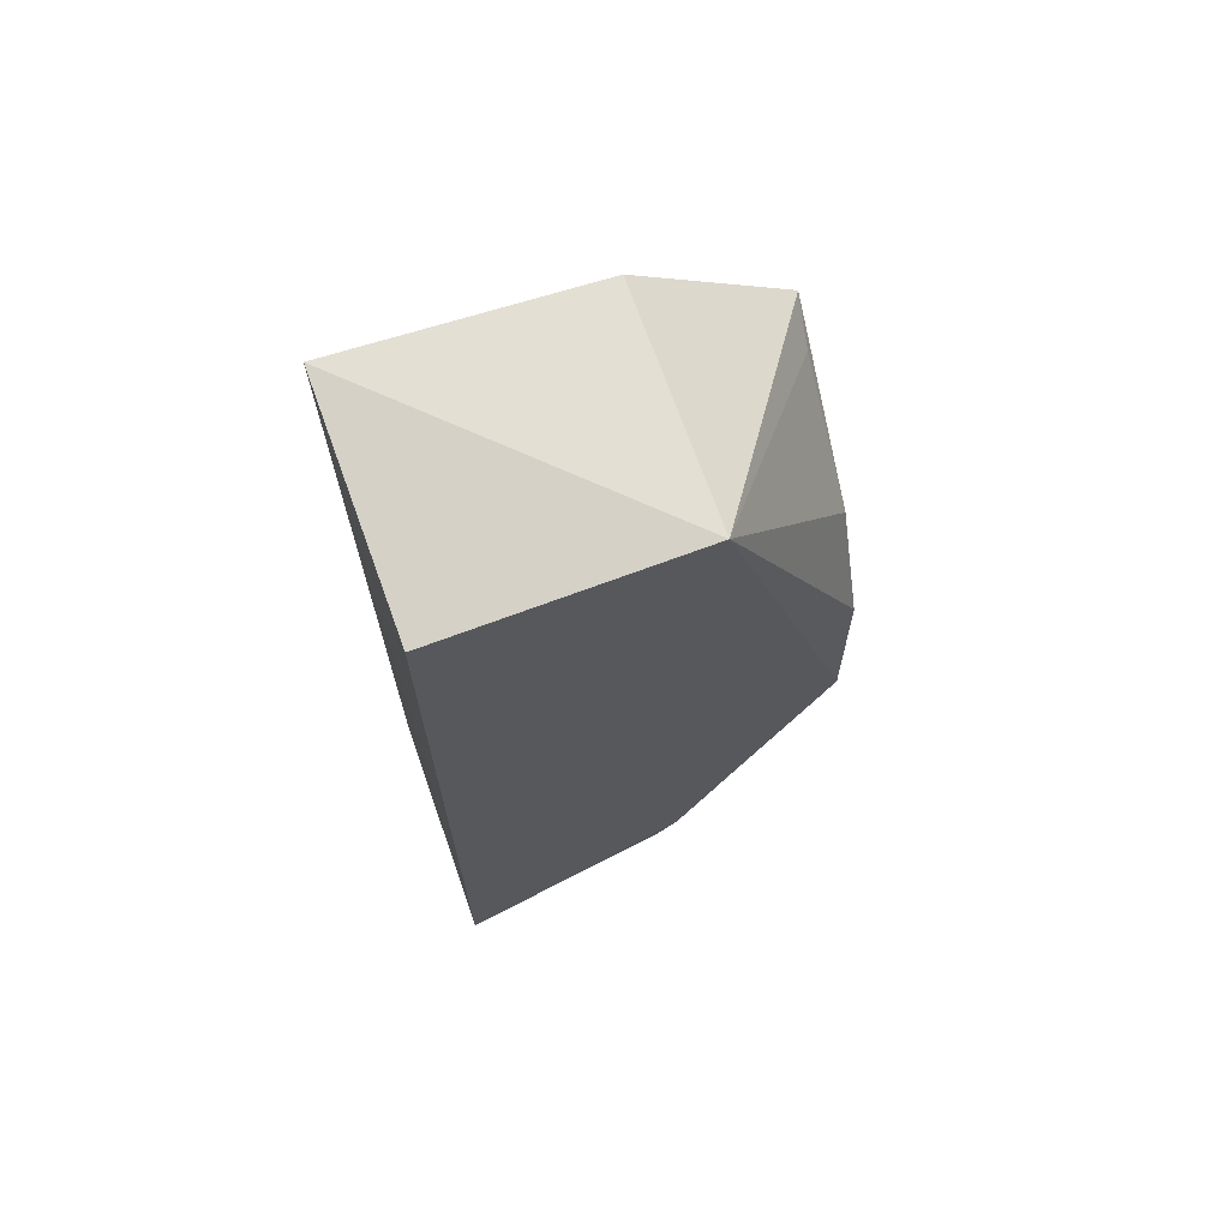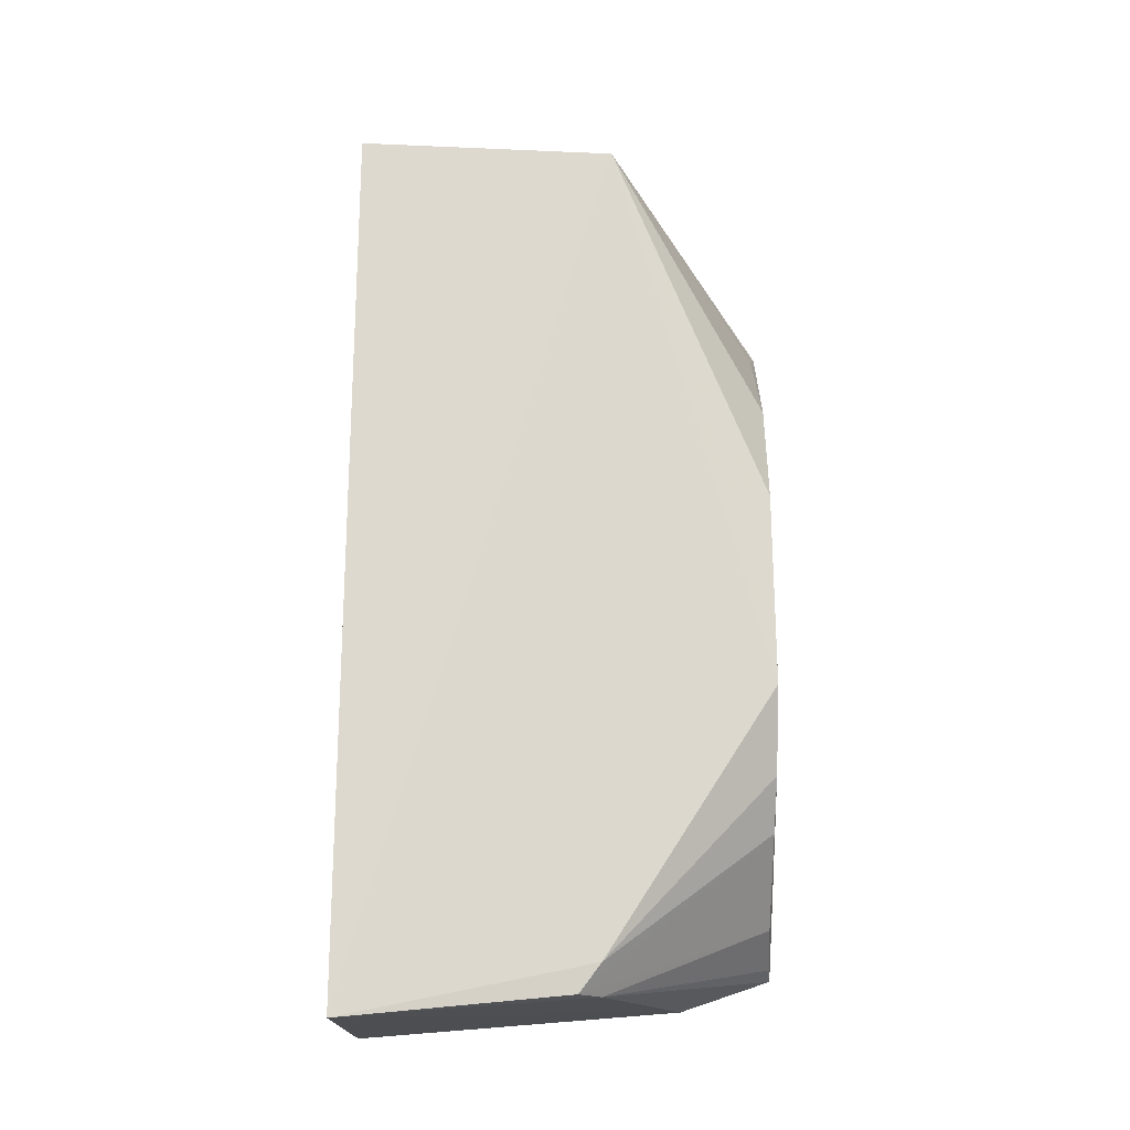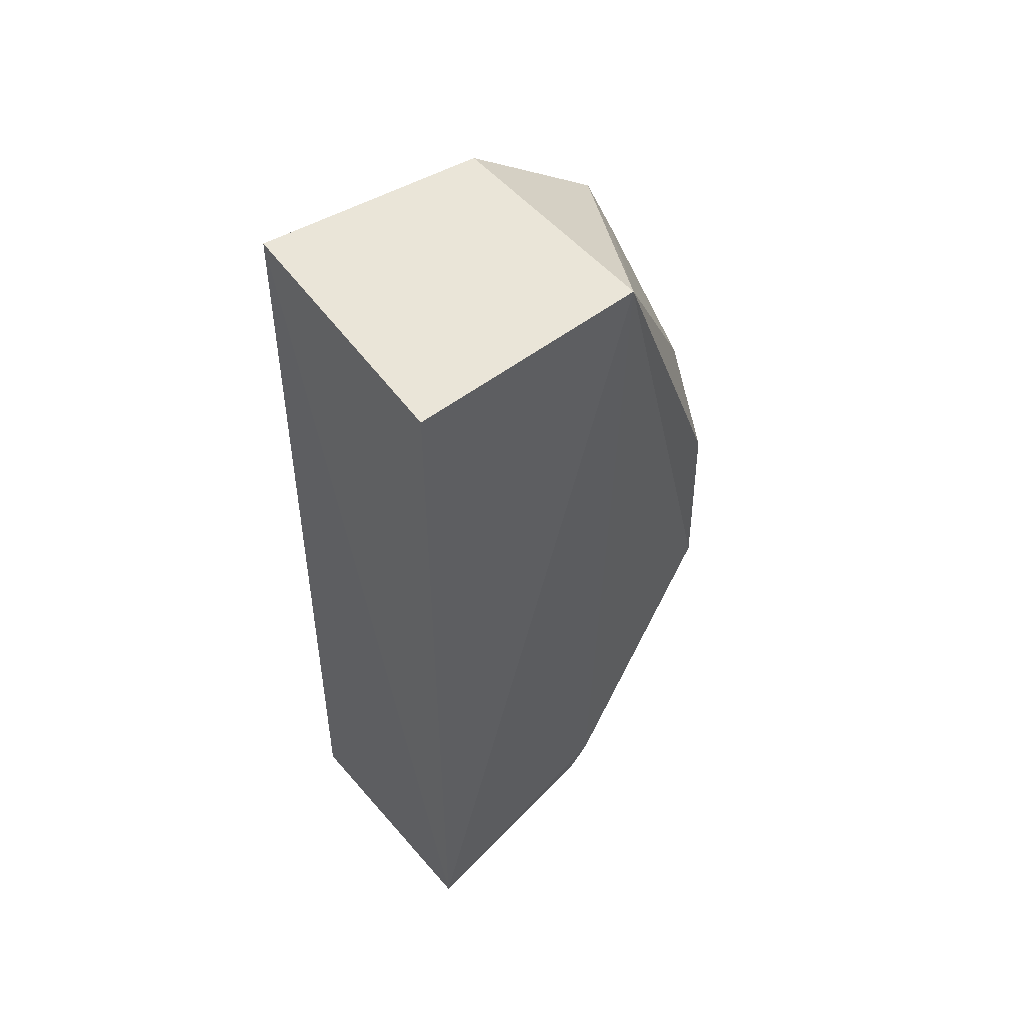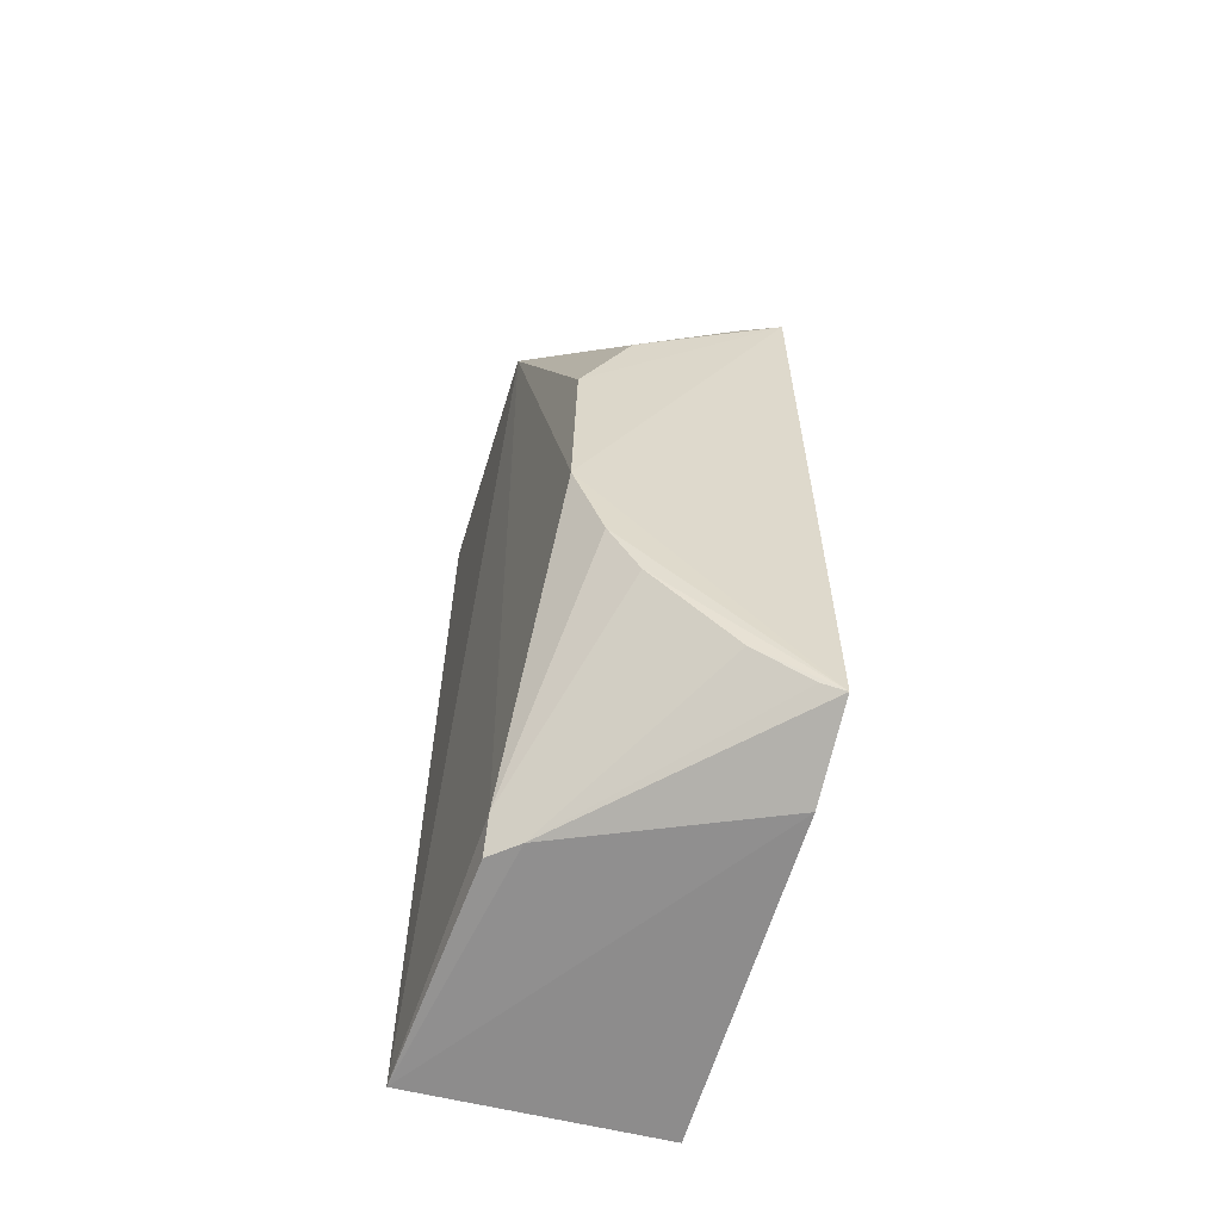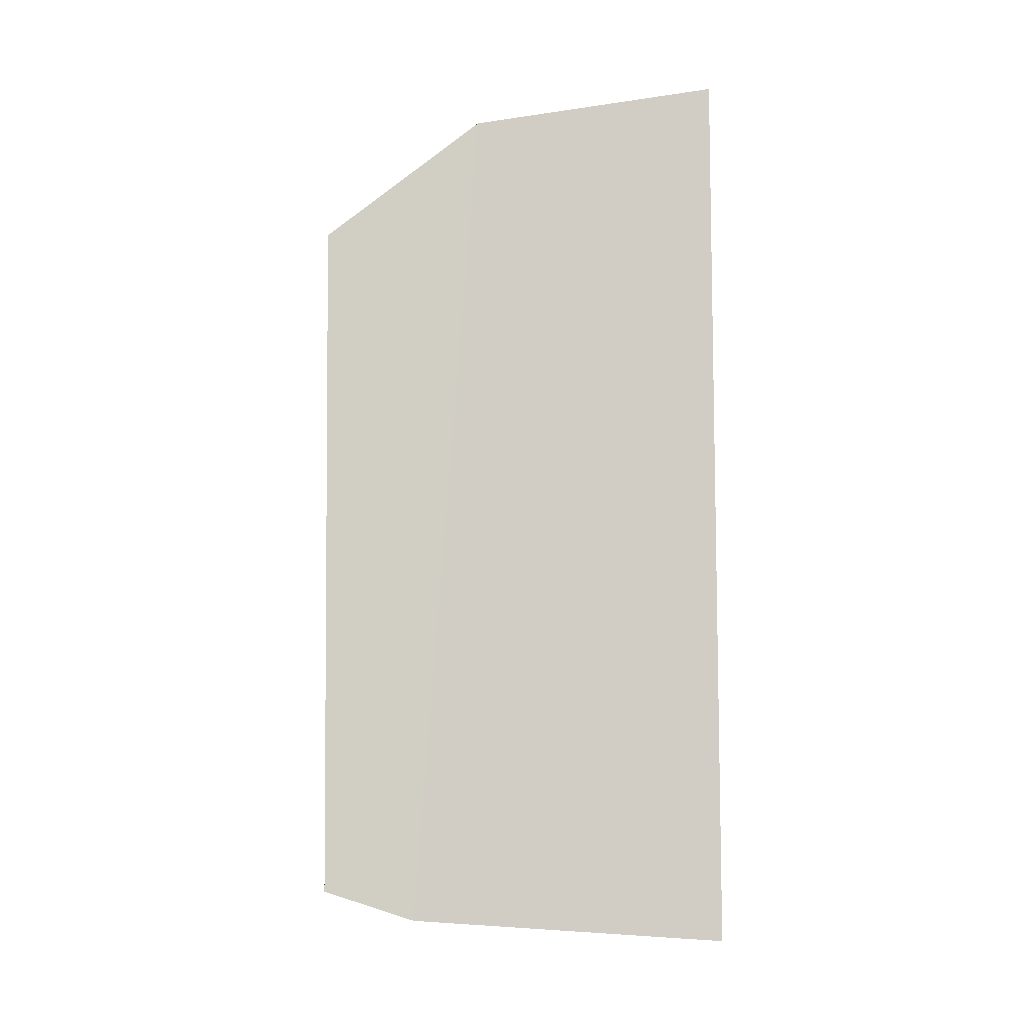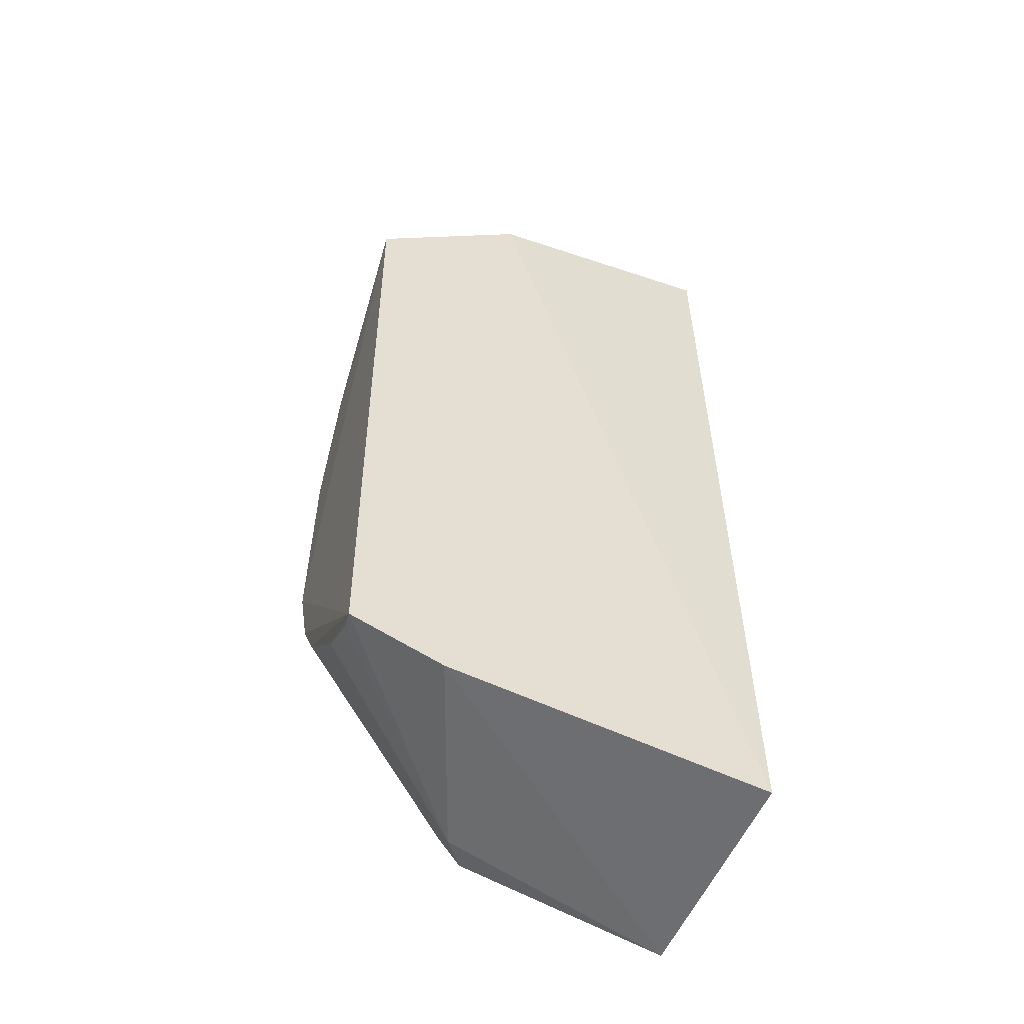
<metadata>
{"format":"obj","ext":"obj","renderer":"f3d","projection":"perspective","resolution":1024,"background":"white","views":[{"elev":69.2,"azim":-109.9,"up":"+Z"},{"elev":-18.1,"azim":-89.5,"up":"+Z"},{"elev":51.8,"azim":-129.9,"up":"+Z"},{"elev":-59.8,"azim":-15.2,"up":"+Z"},{"elev":-6.0,"azim":83.6,"up":"+Z"},{"elev":-52.7,"azim":68.0,"up":"+Z"}]}
</metadata>
<code>
v -0.003396 -0.01535 0.01024
v -0.002959 -0.02348 0.006669
v -0.003093 -0.01535 -0.007736
v -0.007839 -0.01532 -0.007777
v -0.007639 -0.02035 0.009112
v -0.002874 -0.02341 -0.006629
v -0.003044 -0.02038 0.009182
v -0.007773 -0.01538 0.009298
v -0.002875 -0.02165 -0.007219
v -0.007094 -0.02336 -0.001664
v -0.007374 -0.01965 -0.007334
v -0.007405 -0.02007 -0.006775
v -0.006005 -0.02335 0.004201
v -0.006851 -0.02007 -0.00733
v -0.005921 -0.02331 -0.004242
v -0.00702 -0.02334 0.00207
v -0.003861 -0.02333 0.00625
v -0.006504 -0.02334 -0.003264
v -0.004352 -0.02331 -0.005824
v -0.003303 -0.02334 -0.006458
f 1 3 4
f 7 3 1
f 7 5 2
f 7 1 5
f 8 5 1
f 8 1 4
f 8 4 5
f 9 4 3
f 9 3 7
f 9 7 2
f 9 2 6
f 10 6 2
f 12 10 5
f 12 5 4
f 12 4 11
f 14 9 6
f 14 11 4
f 14 4 9
f 15 12 11
f 16 10 2
f 16 2 13
f 16 13 5
f 16 5 10
f 17 13 2
f 17 2 5
f 17 5 13
f 18 15 6
f 18 6 10
f 18 10 12
f 18 12 15
f 19 6 15
f 19 15 11
f 19 11 14
f 20 19 14
f 20 14 6
f 20 6 19

</code>
